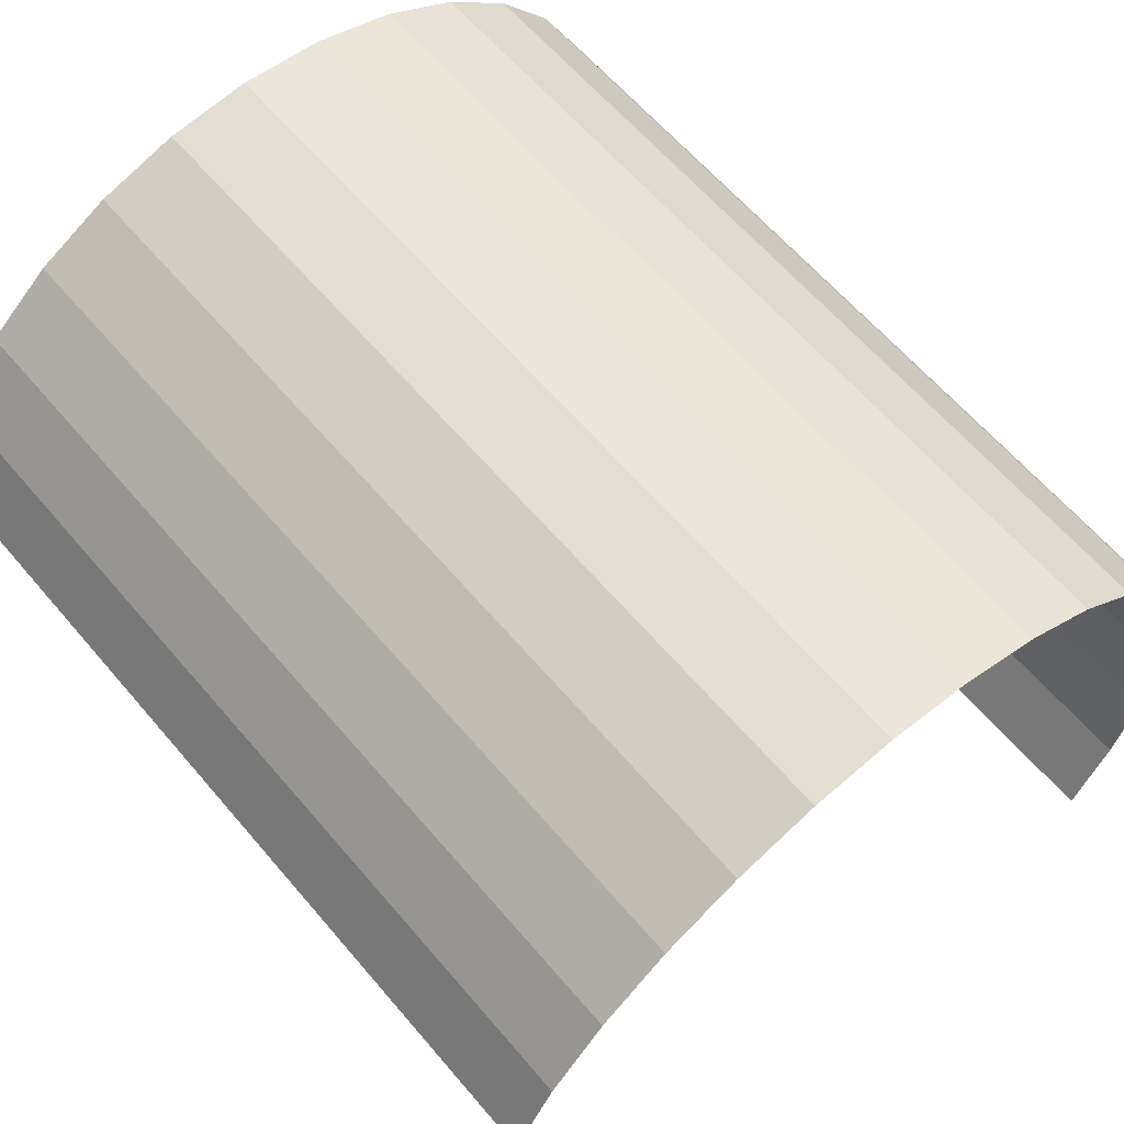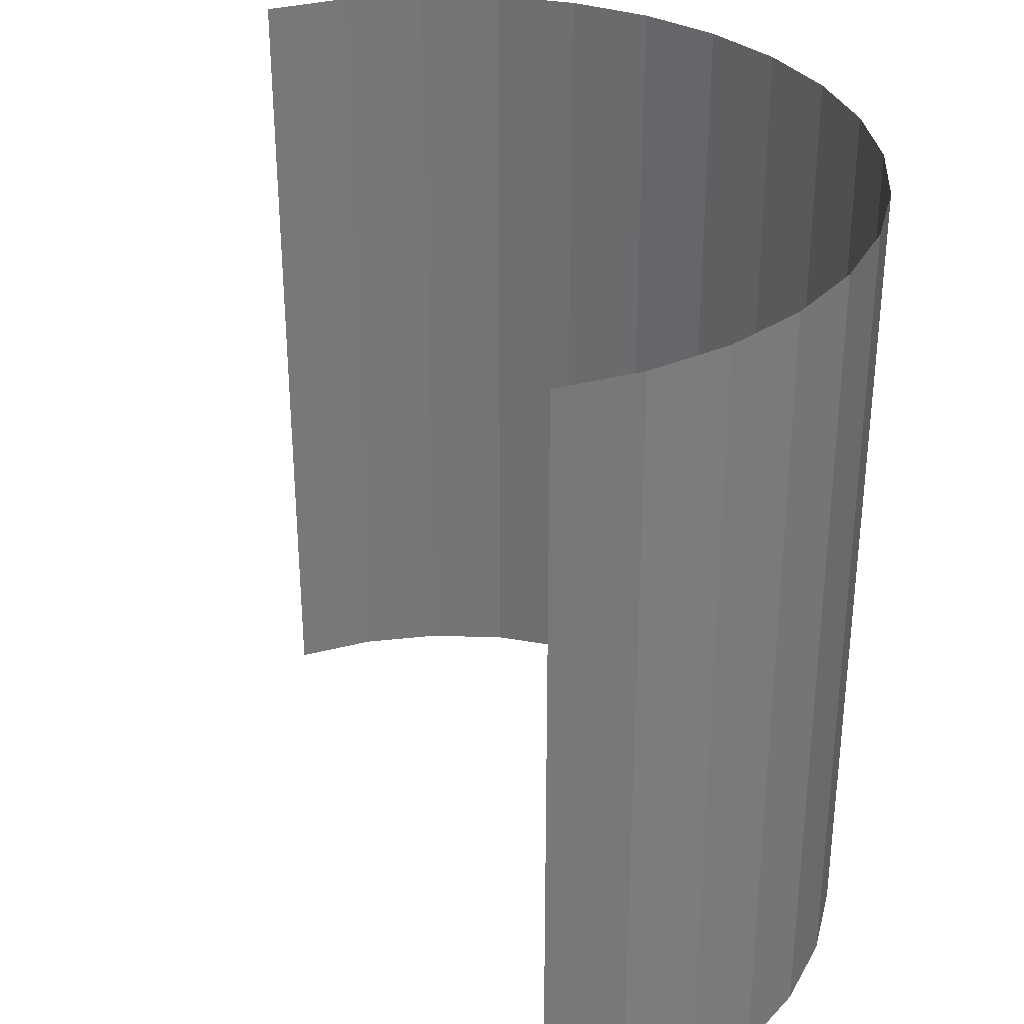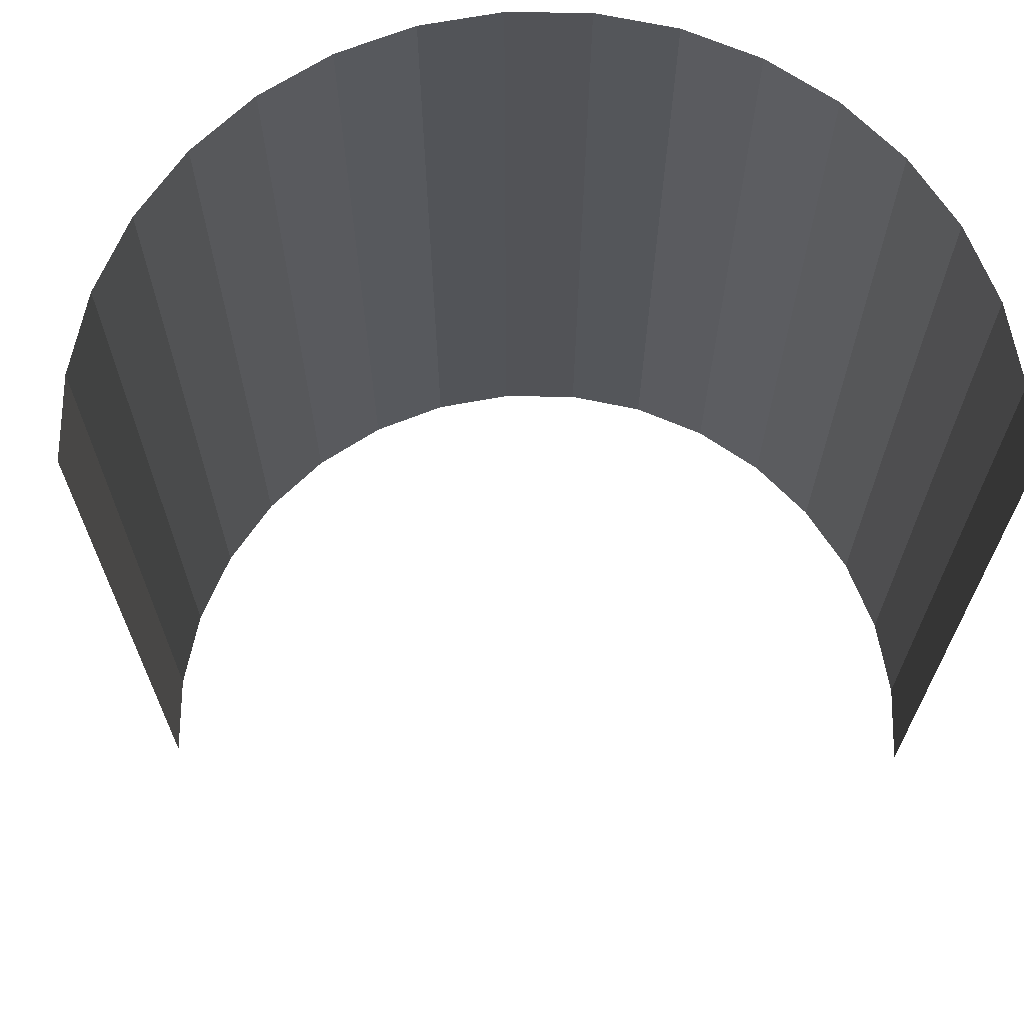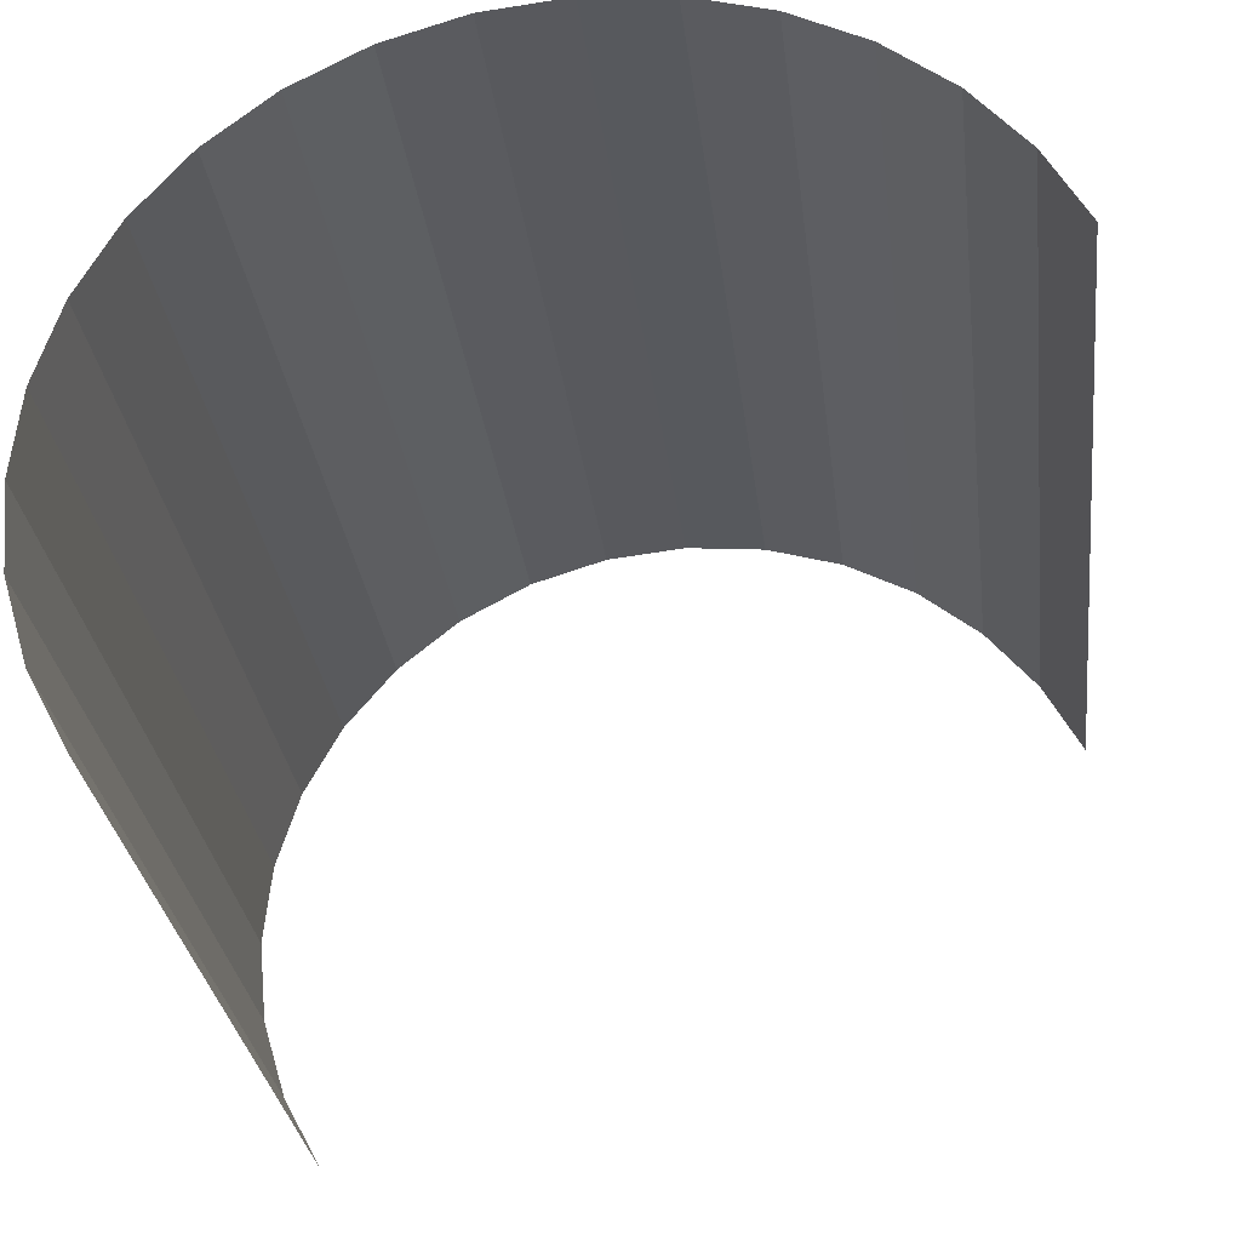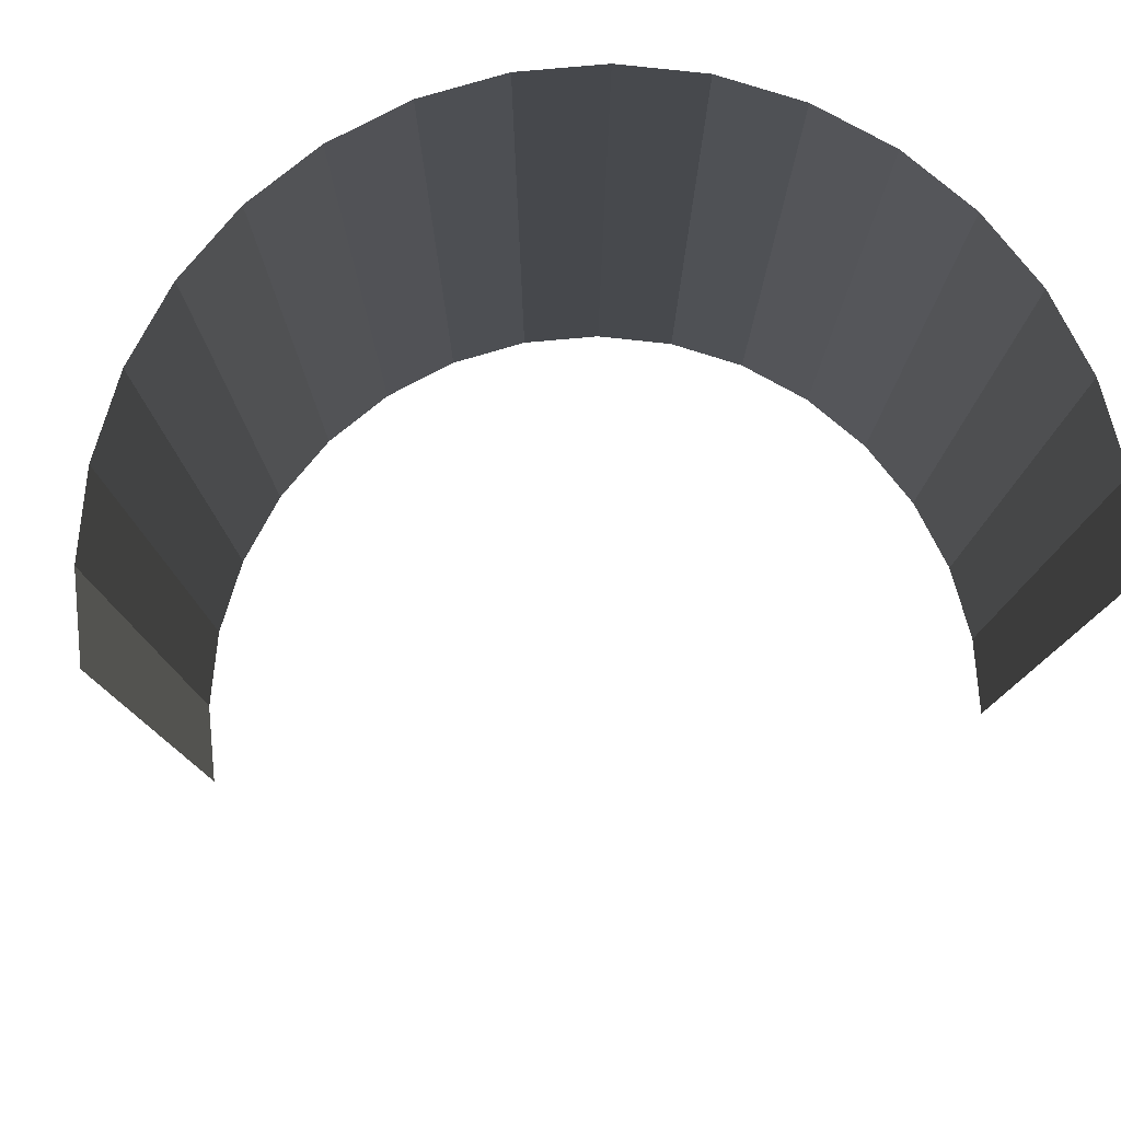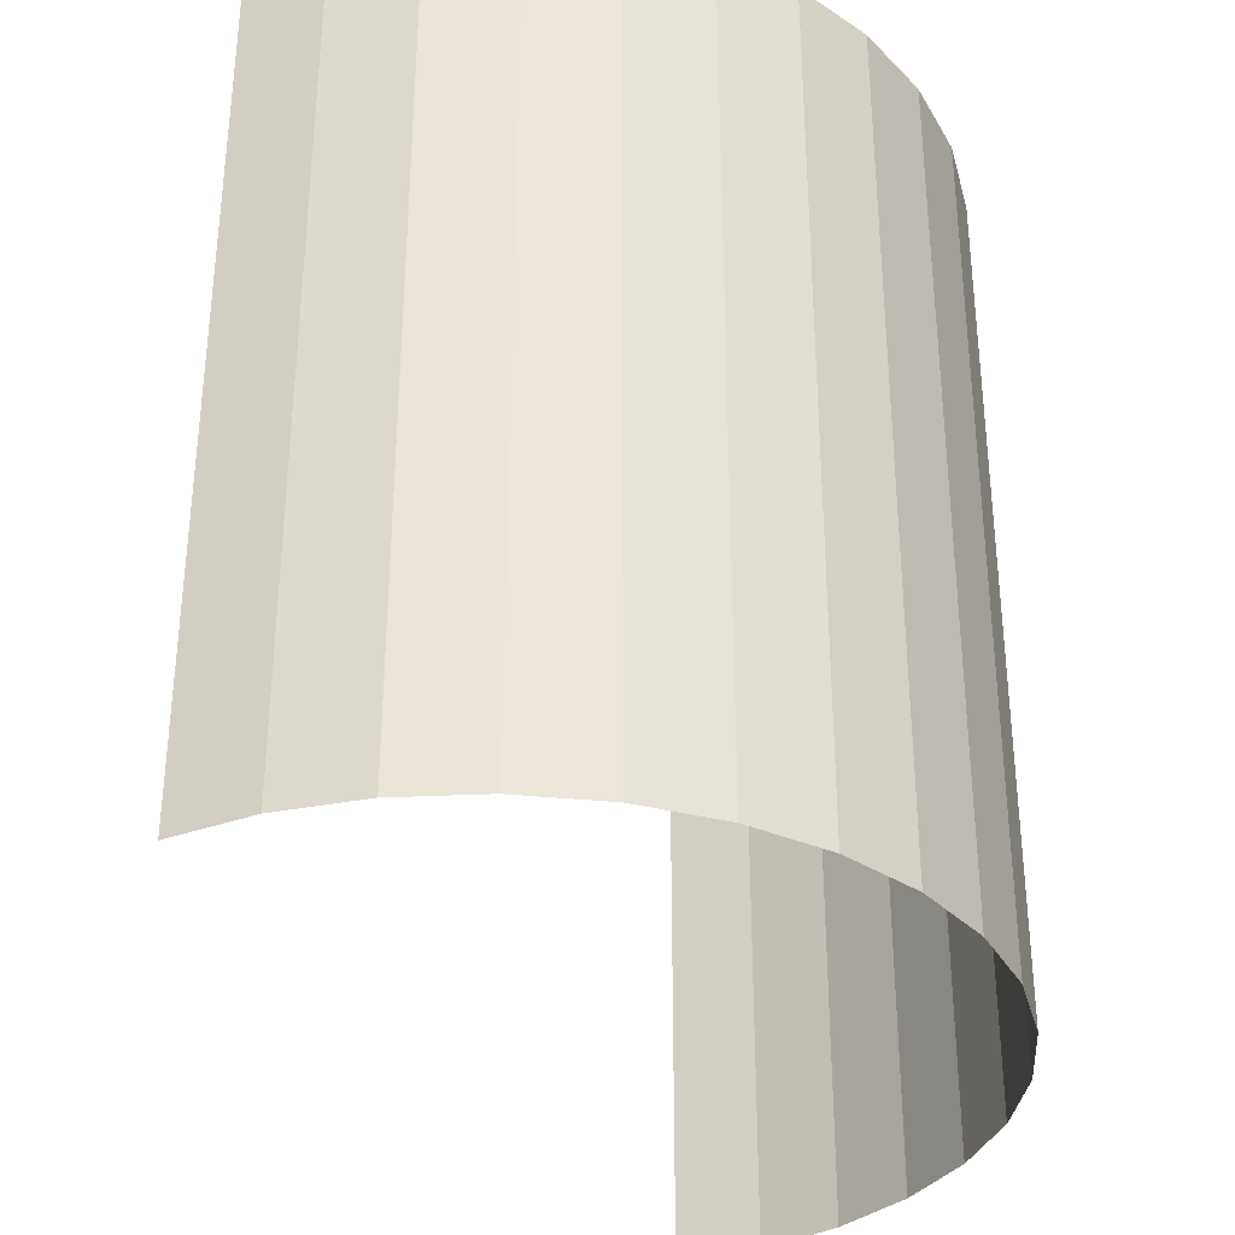
<metadata>
{"format":"obj","ext":"obj","renderer":"f3d","projection":"perspective","resolution":1024,"background":"white","views":[{"elev":62.0,"azim":139.8,"up":"+Z"},{"elev":33.2,"azim":-138.1,"up":"+Y"},{"elev":67.6,"azim":152.6,"up":"+Y"},{"elev":-30.1,"azim":7.0,"up":"+Z"},{"elev":79.4,"azim":146.8,"up":"+Y"},{"elev":-34.3,"azim":-92.2,"up":"+Y"}]}
</metadata>
<code>
o Cylinder
v -2.721 1.681 5.331
v -2.721 3.681 5.331
v -2.814 1.681 5.504
v -2.814 3.681 5.504
v -2.938 1.681 5.655
v -2.938 3.681 5.655
v -3.09 1.681 5.78
v -3.09 3.681 5.78
v -3.263 1.681 5.872
v -3.263 3.681 5.872
v -3.45 1.681 5.929
v -3.45 3.681 5.929
v -3.645 1.681 5.948
v -3.645 3.681 5.948
v -3.84 1.681 5.929
v -3.84 3.681 5.929
v -4.028 1.681 5.872
v -4.028 3.681 5.872
v -4.201 1.681 5.78
v -4.201 3.681 5.78
v -4.352 1.681 5.655
v -4.352 3.681 5.655
v -4.477 1.681 5.504
v -4.477 3.681 5.504
v -4.569 1.681 5.331
v -4.569 3.681 5.331
v -4.626 1.681 5.143
v -4.626 3.681 5.143
v -4.645 1.681 4.948
v -4.645 3.681 4.948
v -4.626 1.681 4.753
v -4.626 3.681 4.753
v -4.569 1.681 4.565
v -4.569 3.681 4.565
v -4.477 1.681 4.393
v -4.477 3.681 4.393
f 1 2 4 3
f 3 4 6 5
f 5 6 8 7
f 7 8 10 9
f 9 10 12 11
f 11 12 14 13
f 13 14 16 15
f 15 16 18 17
f 17 18 20 19
f 19 20 22 21
f 21 22 24 23
f 23 24 26 25
f 25 26 28 27
f 27 28 30 29
f 29 30 32 31
f 31 32 34 33
f 33 34 36 35

</code>
